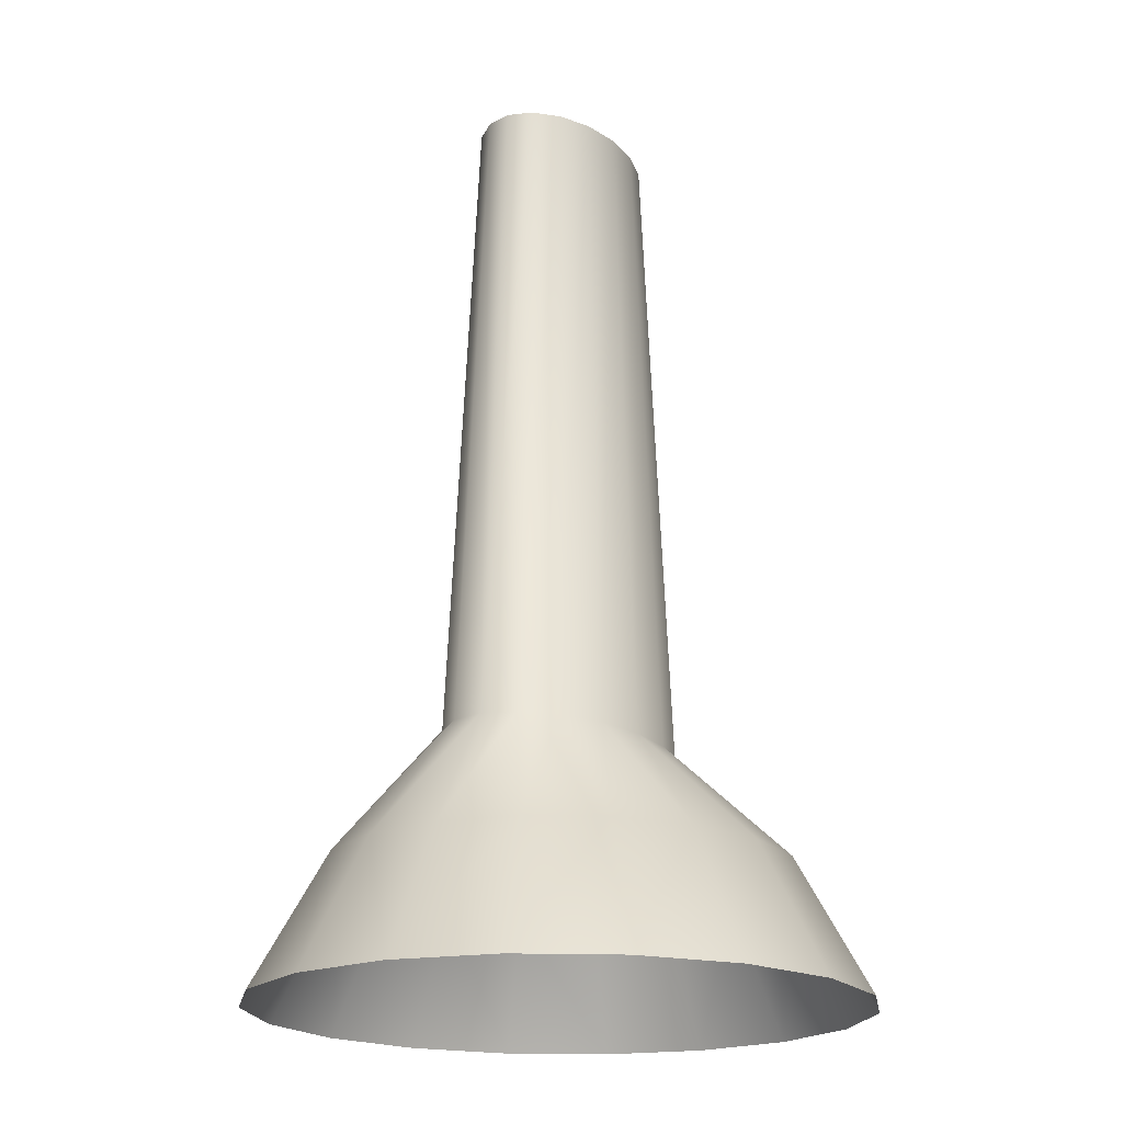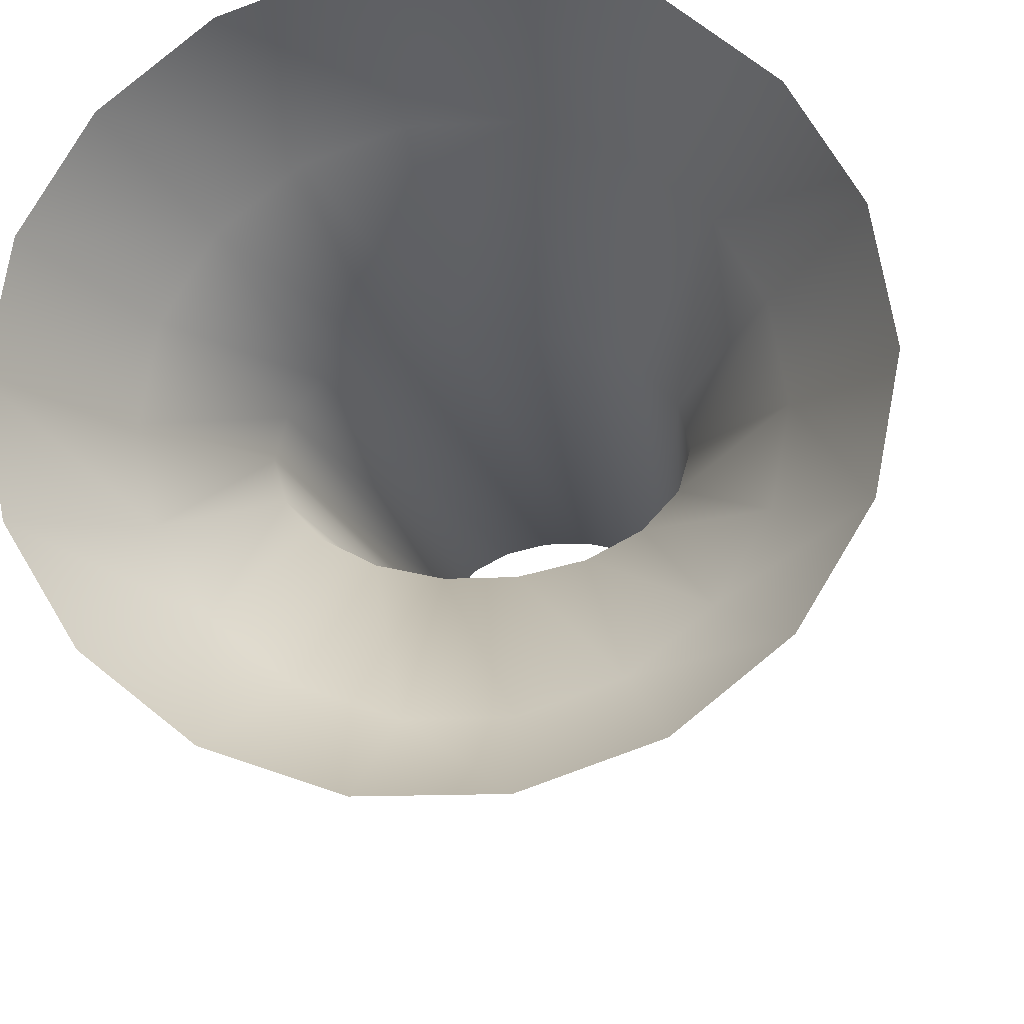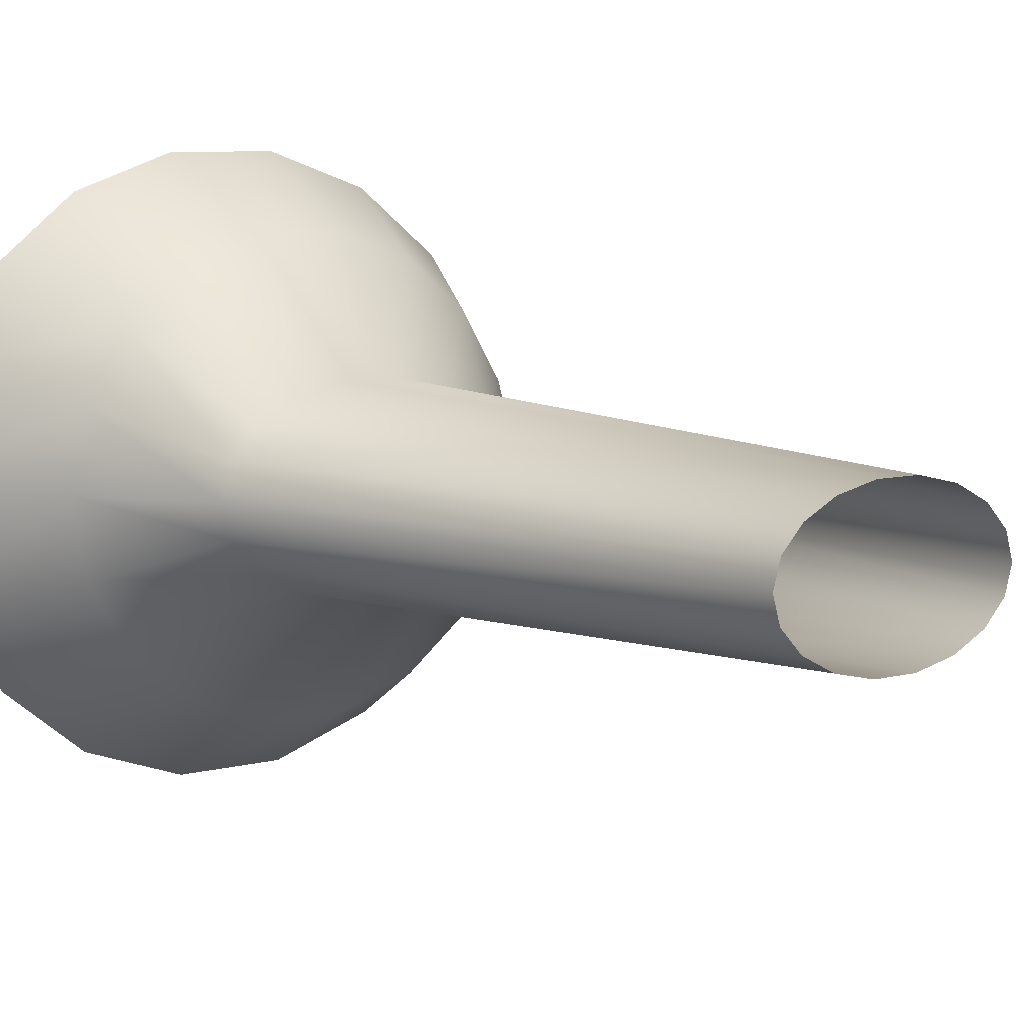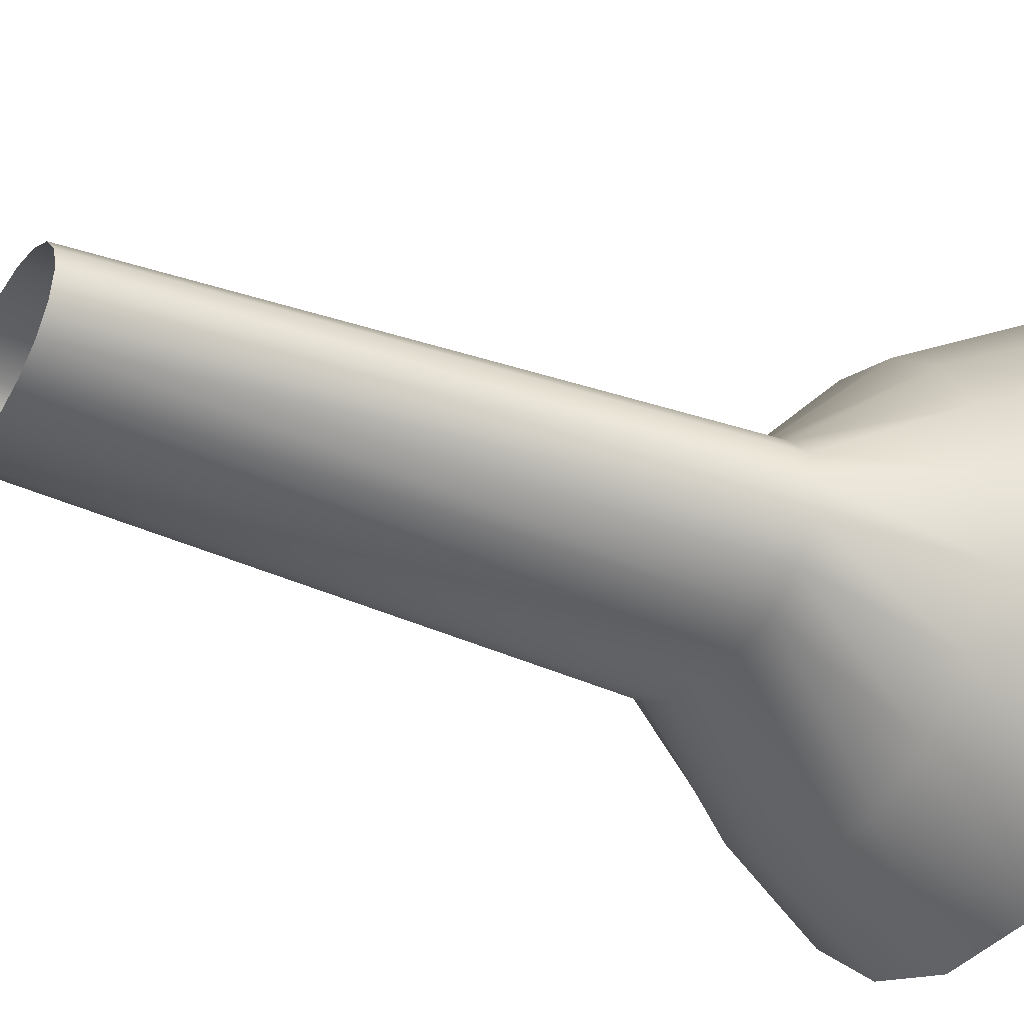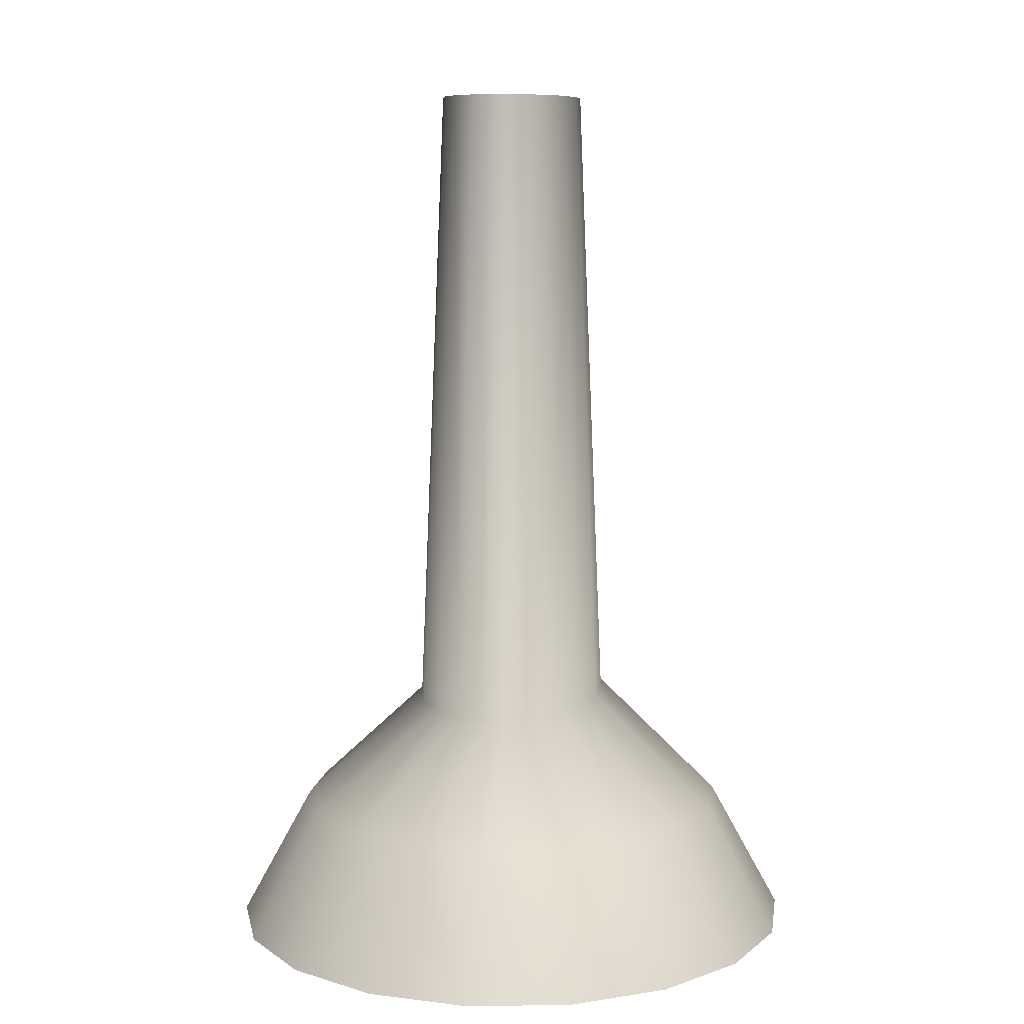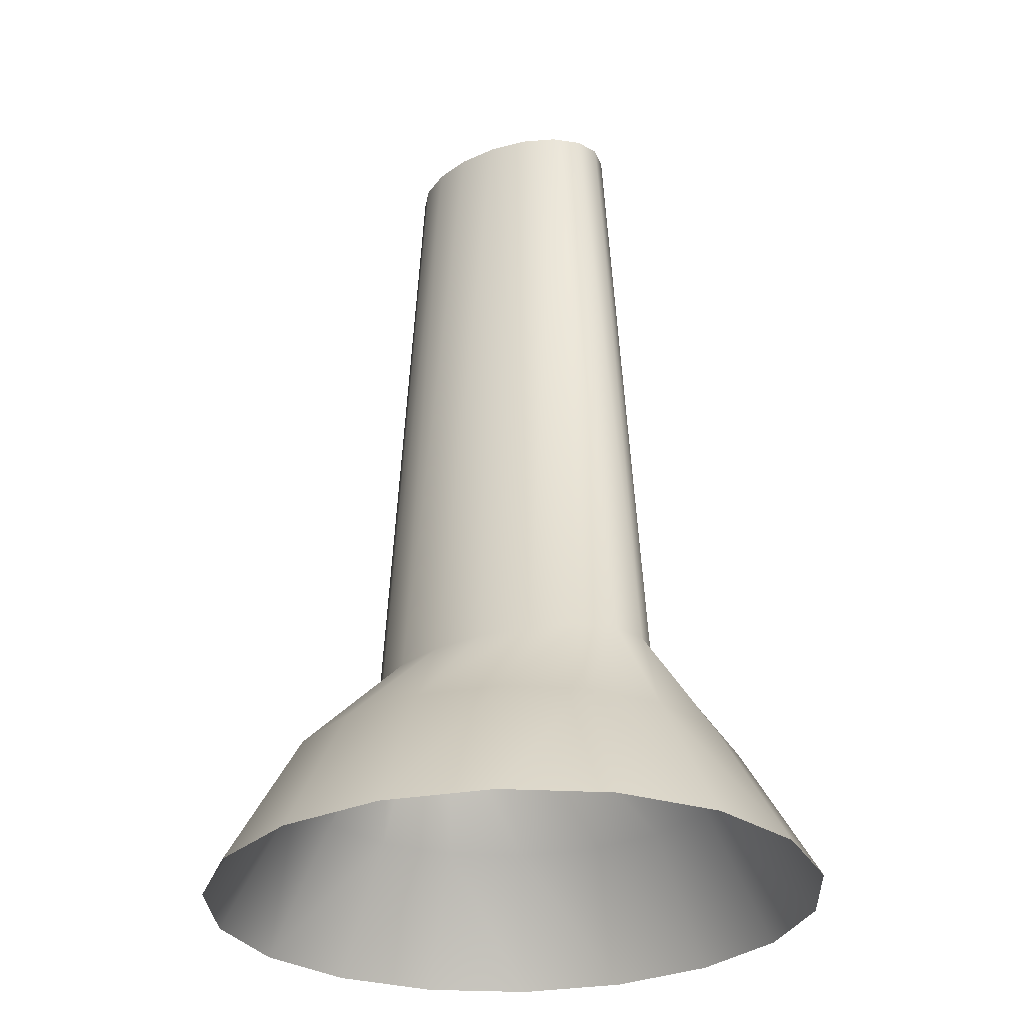
<metadata>
{"format":"obj","ext":"obj","renderer":"f3d","projection":"perspective","resolution":1024,"background":"white","views":[{"elev":-19.2,"azim":-62.2,"up":"+Y"},{"elev":-13.1,"azim":6.9,"up":"+Z"},{"elev":7.4,"azim":142.7,"up":"+Z"},{"elev":-34.3,"azim":-118.6,"up":"+Z"},{"elev":8.7,"azim":98.2,"up":"+Y"},{"elev":-29.2,"azim":34.0,"up":"+Y"}]}
</metadata>
<code>
o mesh16/mesh16-geometry#mesh16-geometry
v 0.2918 -0.9448 0.3119
v 0.2897 -0.9399 0.3156
v 0.2925 -0.9448 0.3156
v 0.2892 -0.9399 0.3128
v 0.2892 -0.9399 0.3184
v 0.2877 -0.9399 0.3103
v 0.2866 -0.9357 0.3144
v 0.2918 -0.9448 0.3193
v 0.2869 -0.9357 0.3156
v 0.2899 -0.9448 0.3086
v 0.2856 -0.9357 0.3133
v 0.2877 -0.9399 0.3208
v 0.2866 -0.9357 0.3168
v 0.2854 -0.9399 0.3085
v 0.284 -0.9357 0.3125
v 0.2844 -0.9124 0.3139
v 0.2854 -0.9124 0.3156
v 0.2899 -0.9448 0.3225
v 0.2851 -0.9124 0.3165
v 0.2868 -0.9448 0.3062
v 0.2833 -0.9124 0.3133
v 0.2851 -0.9124 0.3147
v 0.2868 -0.9448 0.3249
v 0.2856 -0.9357 0.3179
v 0.2844 -0.9124 0.3173
v 0.2826 -0.9399 0.3076
v 0.2821 -0.9357 0.3121
v 0.2819 -0.9124 0.313
v 0.2854 -0.9399 0.3227
v 0.2831 -0.9448 0.3049
v 0.2831 -0.9448 0.3262
v 0.284 -0.9357 0.3187
v 0.2796 -0.9399 0.3076
v 0.2801 -0.9357 0.3121
v 0.2804 -0.9124 0.313
v 0.2826 -0.9399 0.3236
v 0.2833 -0.9124 0.3178
v 0.2792 -0.9448 0.3049
v 0.2792 -0.9448 0.3262
v 0.2819 -0.9124 0.3182
v 0.2821 -0.9357 0.3191
v 0.2768 -0.9399 0.3085
v 0.2782 -0.9357 0.3125
v 0.279 -0.9124 0.3133
v 0.2796 -0.9399 0.3236
v 0.2801 -0.9357 0.3191
v 0.2755 -0.9448 0.3062
v 0.2755 -0.9448 0.3249
v 0.2746 -0.9399 0.3103
v 0.2767 -0.9357 0.3133
v 0.2779 -0.9124 0.3139
v 0.2768 -0.9399 0.3227
v 0.2804 -0.9124 0.3182
v 0.2724 -0.9448 0.3086
v 0.2782 -0.9357 0.3187
v 0.2724 -0.9448 0.3225
v 0.2705 -0.9448 0.3119
v 0.2757 -0.9357 0.3144
v 0.2746 -0.9399 0.3208
v 0.279 -0.9124 0.3178
v 0.2731 -0.9399 0.3128
v 0.2771 -0.9124 0.3147
v 0.2767 -0.9357 0.3179
v 0.2705 -0.9448 0.3193
v 0.2698 -0.9448 0.3156
v 0.2754 -0.9357 0.3156
v 0.2731 -0.9399 0.3184
v 0.2779 -0.9124 0.3173
v 0.2725 -0.9399 0.3156
v 0.2769 -0.9124 0.3156
v 0.2757 -0.9357 0.3168
v 0.2771 -0.9124 0.3165
f 1 2 3
f 2 1 4
f 5 3 2
f 1 6 4
f 4 7 2
f 3 5 8
f 9 5 2
f 6 1 10
f 6 11 4
f 4 11 7
f 7 9 2
f 12 8 5
f 9 13 5
f 10 14 6
f 11 6 15
f 16 7 11
f 7 17 9
f 8 12 18
f 13 12 5
f 9 19 13
f 14 10 20
f 6 14 15
f 21 11 15
f 7 16 22
f 11 21 16
f 17 7 22
f 19 9 17
f 12 23 18
f 12 13 24
f 25 13 19
f 20 26 14
f 14 27 15
f 15 28 21
f 23 12 29
f 13 25 24
f 12 24 29
f 26 20 30
f 14 26 27
f 28 15 27
f 29 31 23
f 25 32 24
f 24 32 29
f 30 33 26
f 26 34 27
f 27 35 28
f 31 29 36
f 37 32 25
f 29 32 36
f 33 30 38
f 34 26 33
f 35 27 34
f 36 39 31
f 40 32 37
f 32 41 36
f 38 42 33
f 34 33 43
f 34 44 35
f 39 36 45
f 32 40 41
f 46 36 41
f 42 38 47
f 33 42 43
f 44 34 43
f 36 46 45
f 45 48 39
f 40 46 41
f 47 49 42
f 43 42 50
f 43 51 44
f 46 52 45
f 48 45 52
f 46 40 53
f 49 47 54
f 42 49 50
f 51 43 50
f 46 55 52
f 52 56 48
f 53 55 46
f 57 49 54
f 50 49 58
f 58 51 50
f 55 59 52
f 56 52 59
f 55 53 60
f 49 57 61
f 49 61 58
f 51 58 62
f 63 59 55
f 59 64 56
f 60 63 55
f 65 61 57
f 61 66 58
f 66 62 58
f 63 67 59
f 64 59 67
f 63 60 68
f 61 65 69
f 61 69 66
f 62 66 70
f 71 67 63
f 67 65 64
f 68 71 63
f 65 67 69
f 69 71 66
f 66 72 70
f 69 67 71
f 71 68 72
f 72 66 71
f 3 2 1
f 4 1 2
f 2 3 5
f 4 6 1
f 2 7 4
f 8 5 3
f 2 5 9
f 10 1 6
f 4 11 6
f 7 11 4
f 2 9 7
f 5 8 12
f 5 13 9
f 6 14 10
f 15 6 11
f 11 7 16
f 9 17 7
f 18 12 8
f 5 12 13
f 13 19 9
f 20 10 14
f 15 14 6
f 15 11 21
f 22 16 7
f 16 21 11
f 22 7 17
f 17 9 19
f 18 23 12
f 24 13 12
f 19 13 25
f 14 26 20
f 15 27 14
f 21 28 15
f 29 12 23
f 24 25 13
f 29 24 12
f 30 20 26
f 27 26 14
f 27 15 28
f 23 31 29
f 24 32 25
f 29 32 24
f 26 33 30
f 27 34 26
f 28 35 27
f 36 29 31
f 25 32 37
f 36 32 29
f 38 30 33
f 33 26 34
f 34 27 35
f 31 39 36
f 37 32 40
f 36 41 32
f 33 42 38
f 43 33 34
f 35 44 34
f 45 36 39
f 41 40 32
f 41 36 46
f 47 38 42
f 43 42 33
f 43 34 44
f 45 46 36
f 39 48 45
f 41 46 40
f 42 49 47
f 50 42 43
f 44 51 43
f 45 52 46
f 52 45 48
f 53 40 46
f 54 47 49
f 50 49 42
f 50 43 51
f 52 55 46
f 48 56 52
f 46 55 53
f 54 49 57
f 58 49 50
f 50 51 58
f 52 59 55
f 59 52 56
f 60 53 55
f 61 57 49
f 58 61 49
f 62 58 51
f 55 59 63
f 56 64 59
f 55 63 60
f 57 61 65
f 58 66 61
f 58 62 66
f 59 67 63
f 67 59 64
f 68 60 63
f 69 65 61
f 66 69 61
f 70 66 62
f 63 67 71
f 64 65 67
f 63 71 68
f 69 67 65
f 66 71 69
f 70 72 66
f 71 67 69
f 72 68 71
f 71 66 72

</code>
